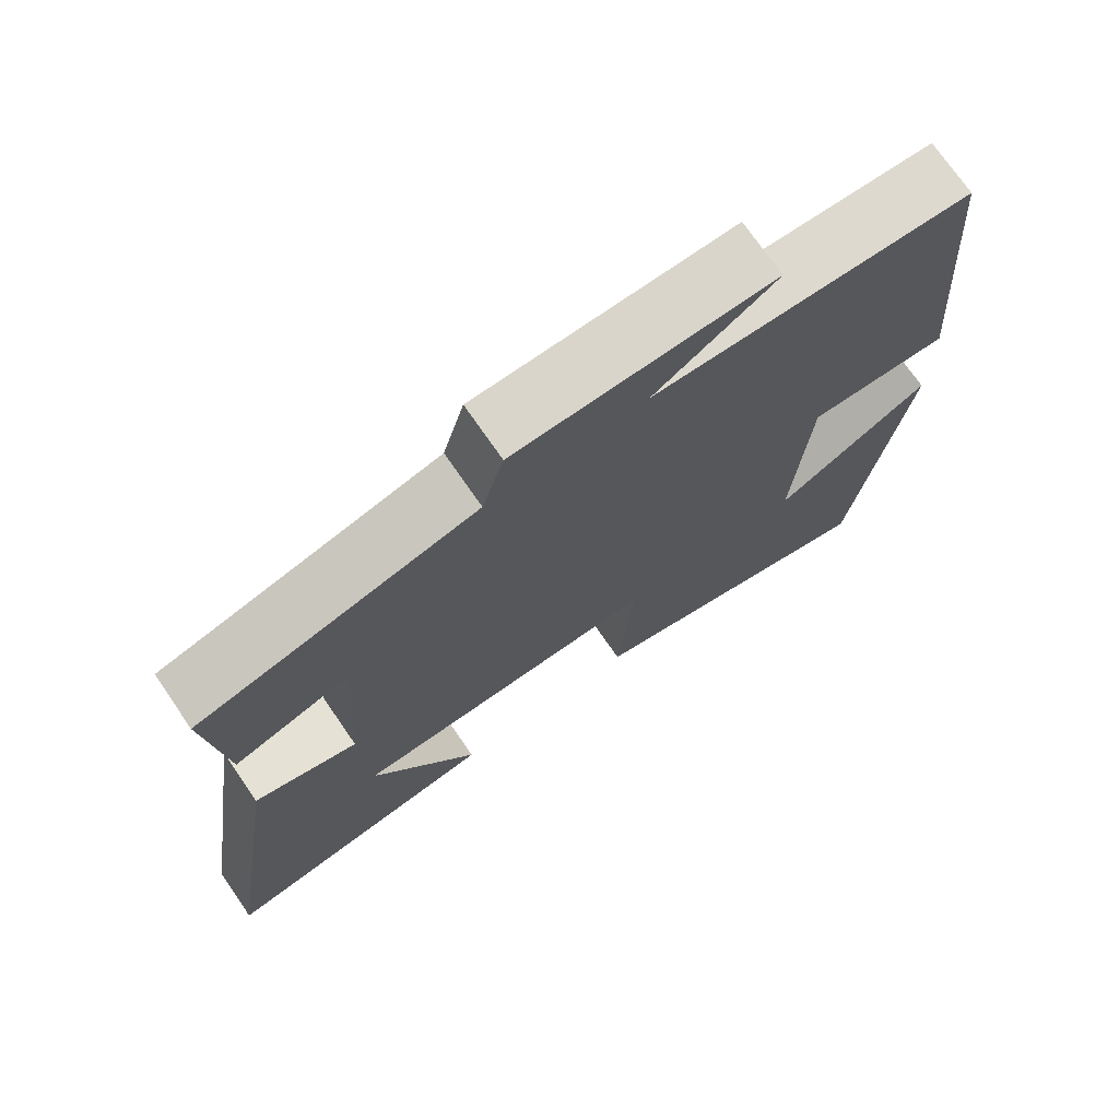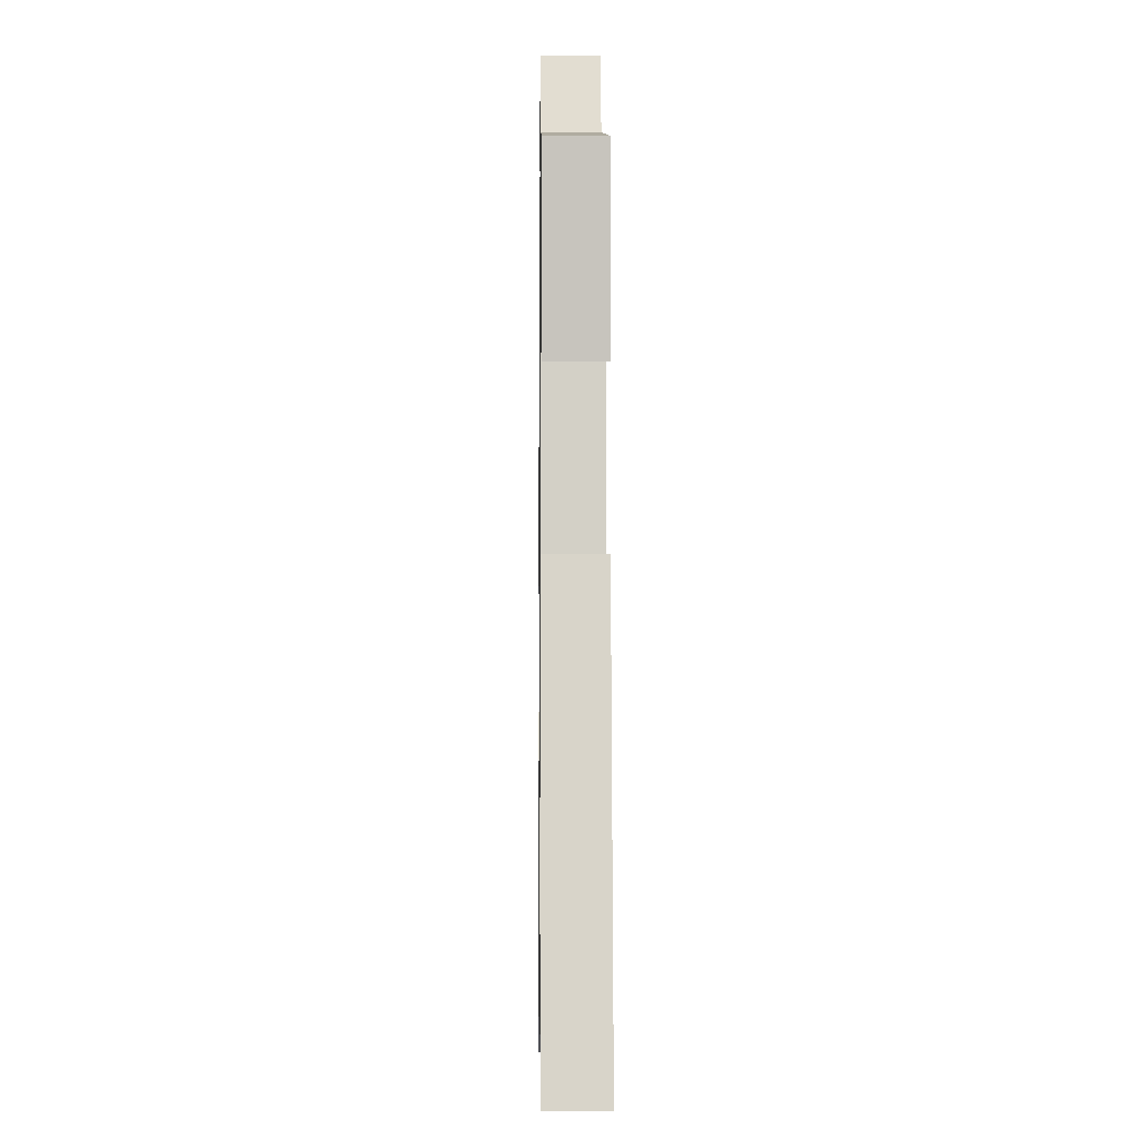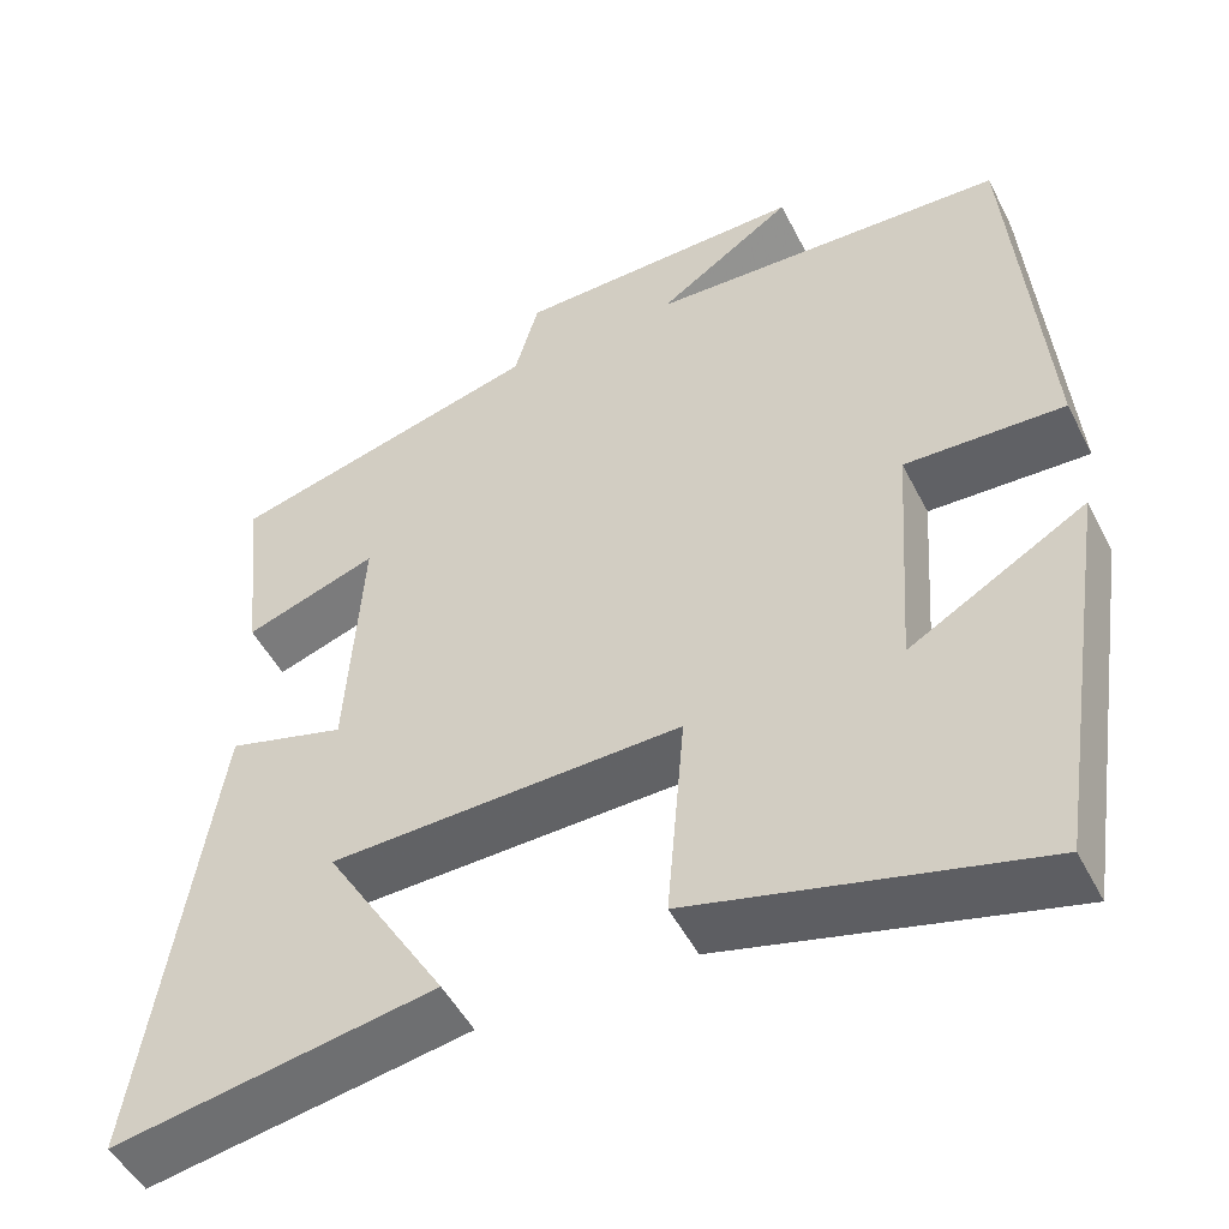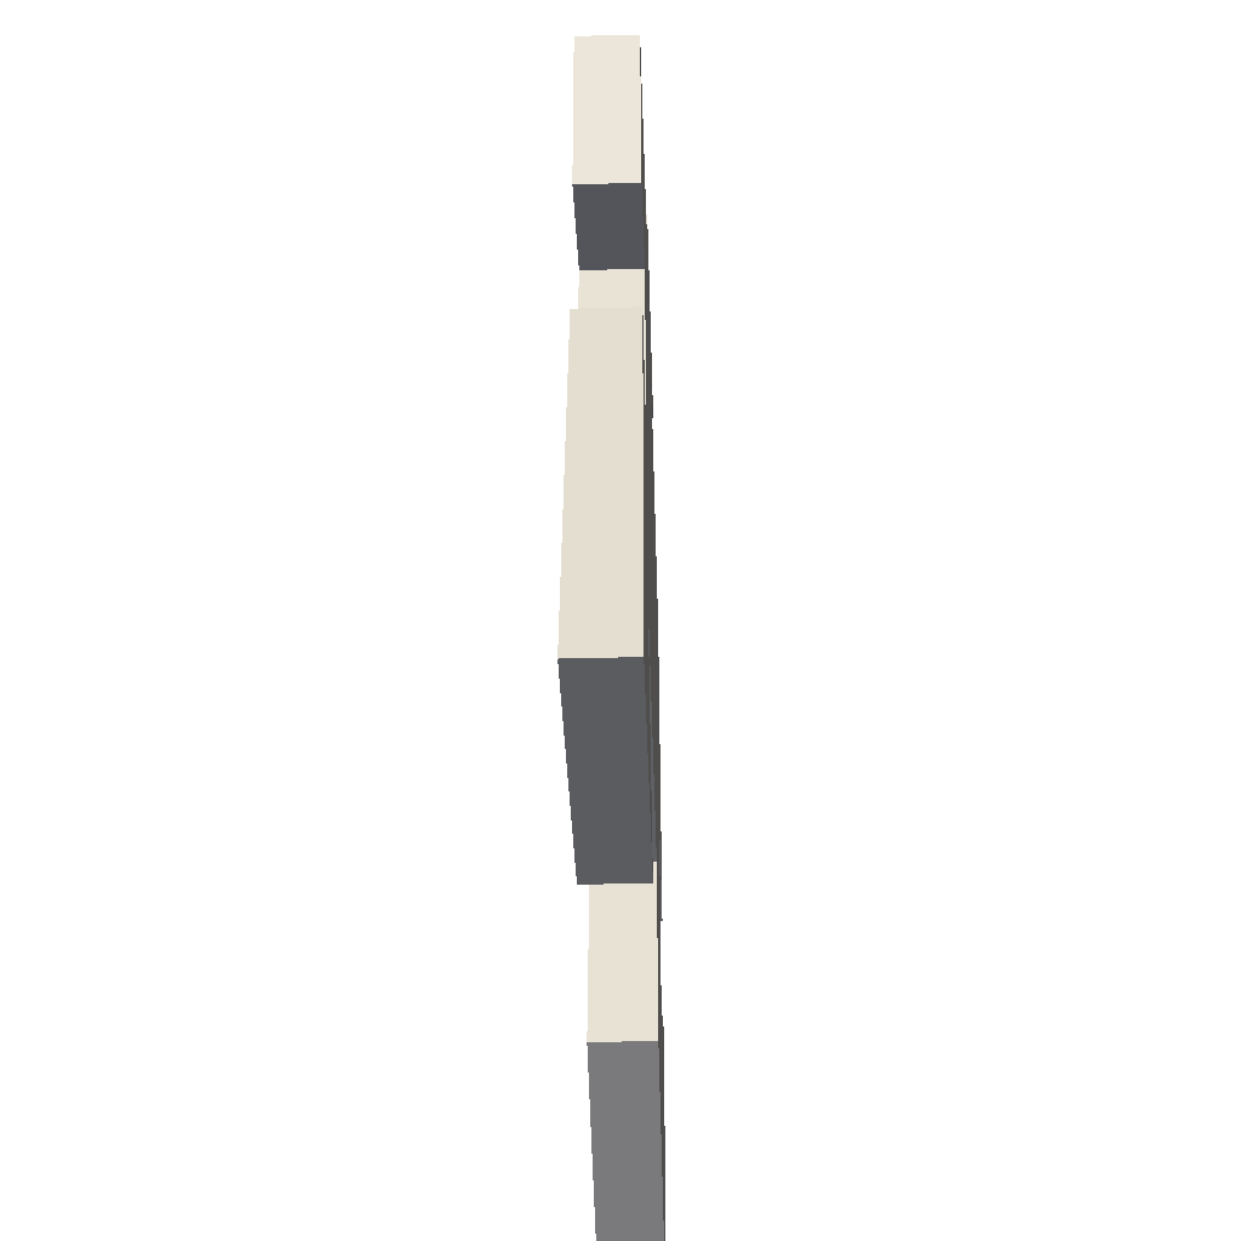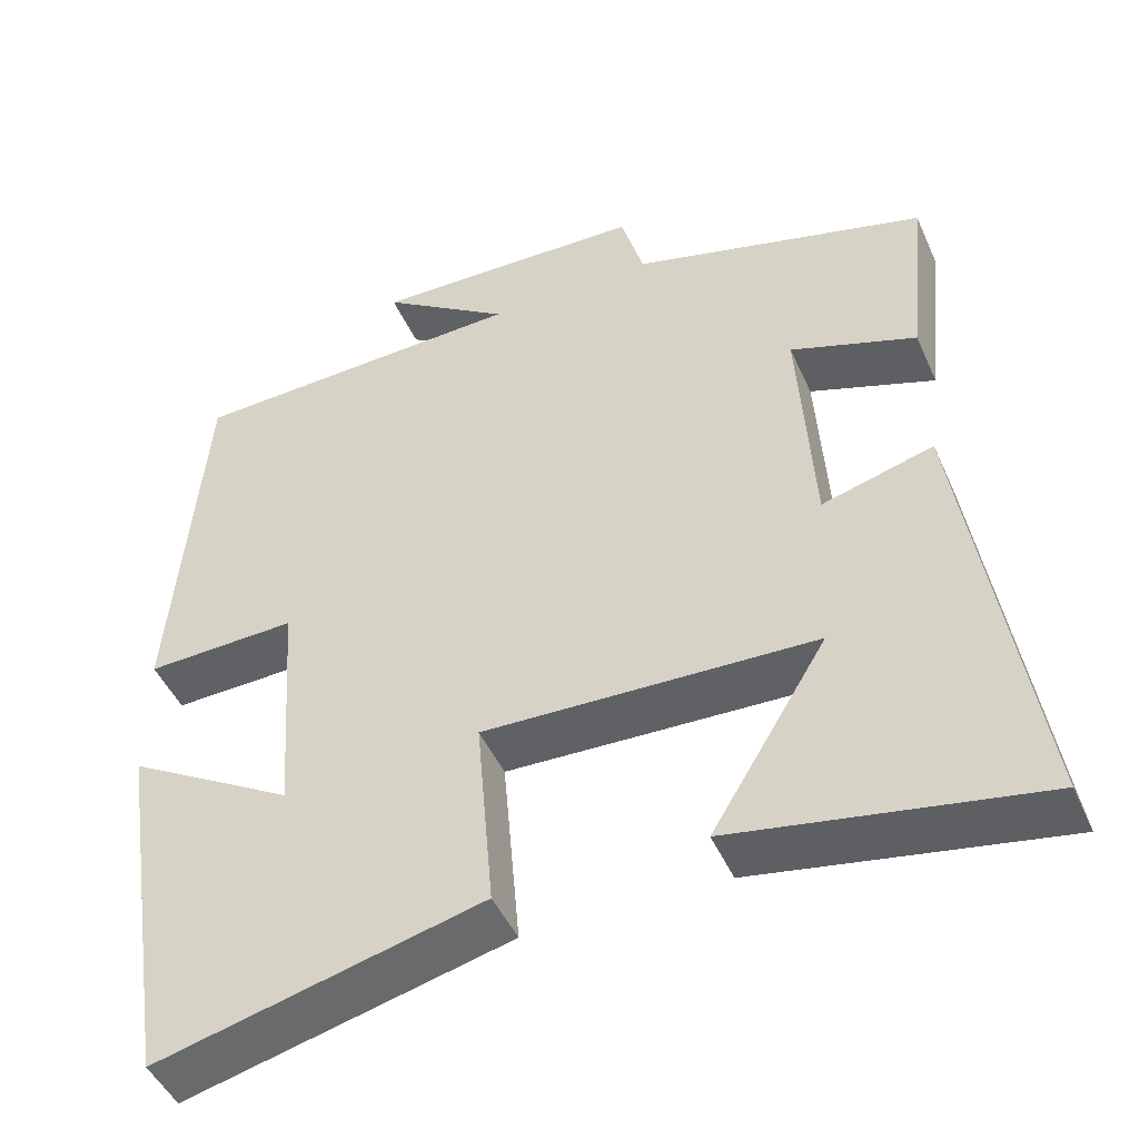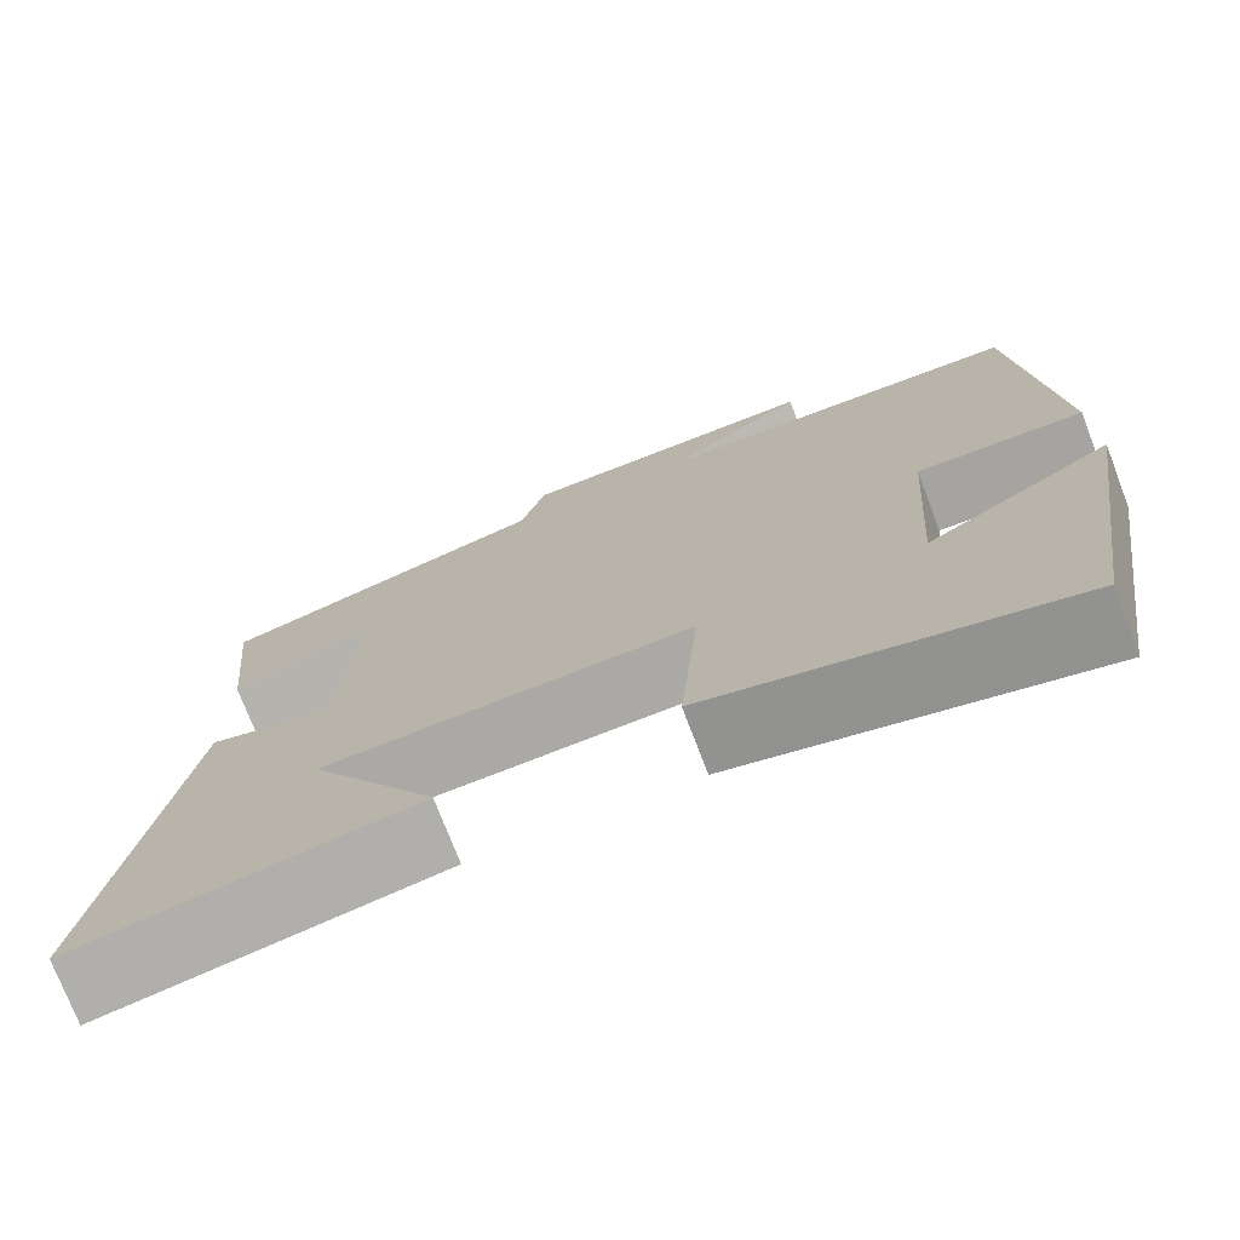
<metadata>
{"format":"obj","ext":"obj","renderer":"f3d","projection":"perspective","resolution":1024,"background":"white","views":[{"elev":73.0,"azim":-34.6,"up":"+Z"},{"elev":-5.3,"azim":-90.8,"up":"+Z"},{"elev":-49.6,"azim":26.3,"up":"+Z"},{"elev":-44.3,"azim":-88.3,"up":"+Z"},{"elev":-47.0,"azim":-156.7,"up":"+Z"},{"elev":-74.4,"azim":20.9,"up":"+Z"}]}
</metadata>
<code>
v -0.583 0.07 -0.566
v -0.5 0.07 -0.022
v -0.364 0.07 -0.06
v -0.346 0.07 0.228
v -0.5 0.07 0.174
v -0.523 0.07 0.401
v -0.16 0.07 0.5
v -0.132 0.07 0.598
v 0.204 0.07 0.608
v 0.046 0.07 0.5
v 0.462 0.07 0.485
v 0.5 0.07 0.02
v 0.315 0.07 0.026
v 0.295 0.07 -0.262
v 0.5 0.07 -0.142
v 0.429 0.07 -0.599
v 0.032 0.07 -0.5
v 0.053 0.07 -0.255
v -0.353 0.07 -0.269
v -0.212 0.07 -0.5
v -0.583 0 -0.566
v -0.5 0 -0.022
v -0.364 0 -0.06
v -0.346 0 0.228
v -0.5 0 0.174
v -0.523 0 0.401
v -0.16 0 0.5
v -0.132 0 0.598
v 0.204 0 0.608
v 0.046 0 0.5
v 0.462 0 0.485
v 0.5 0 0.02
v 0.315 0 0.026
v 0.295 0 -0.262
v 0.5 0 -0.142
v 0.429 0 -0.599
v 0.032 0 -0.5
v 0.053 0 -0.255
v -0.353 0 -0.269
v -0.212 0 -0.5
f 19 20 1
f 16 17 18
f 14 15 16
f 14 16 18
f 13 14 18
f 10 11 12 13
f 10 13 18 19
f 7 8 9 10
f 4 5 6 7
f 3 4 7 10
f 19 1 2 3
f 3 10 19
f 21 40 39
f 38 37 36
f 36 35 34
f 38 36 34
f 38 34 33
f 33 32 31 30
f 39 38 33 30
f 30 29 28 27
f 27 26 25 24
f 30 27 24 23
f 23 22 21 39
f 39 30 23
f 1 21 22 2
f 2 22 23 3
f 3 23 24 4
f 4 24 25 5
f 5 25 26 6
f 6 26 27 7
f 7 27 28 8
f 8 28 29 9
f 9 29 30 10
f 10 30 31 11
f 11 31 32 12
f 12 32 33 13
f 13 33 34 14
f 14 34 35 15
f 15 35 36 16
f 16 36 37 17
f 17 37 38 18
f 18 38 39 19
f 19 39 40 20
f 20 40 21 1

</code>
